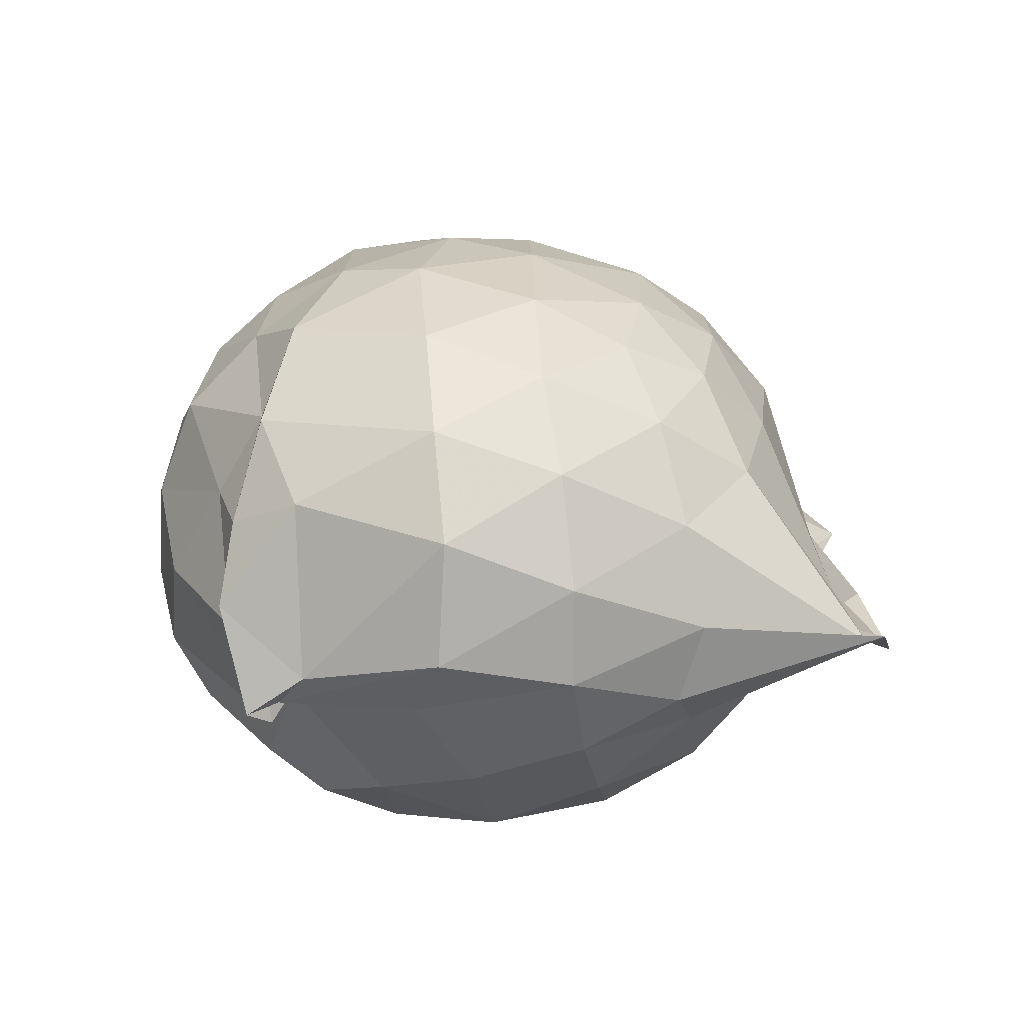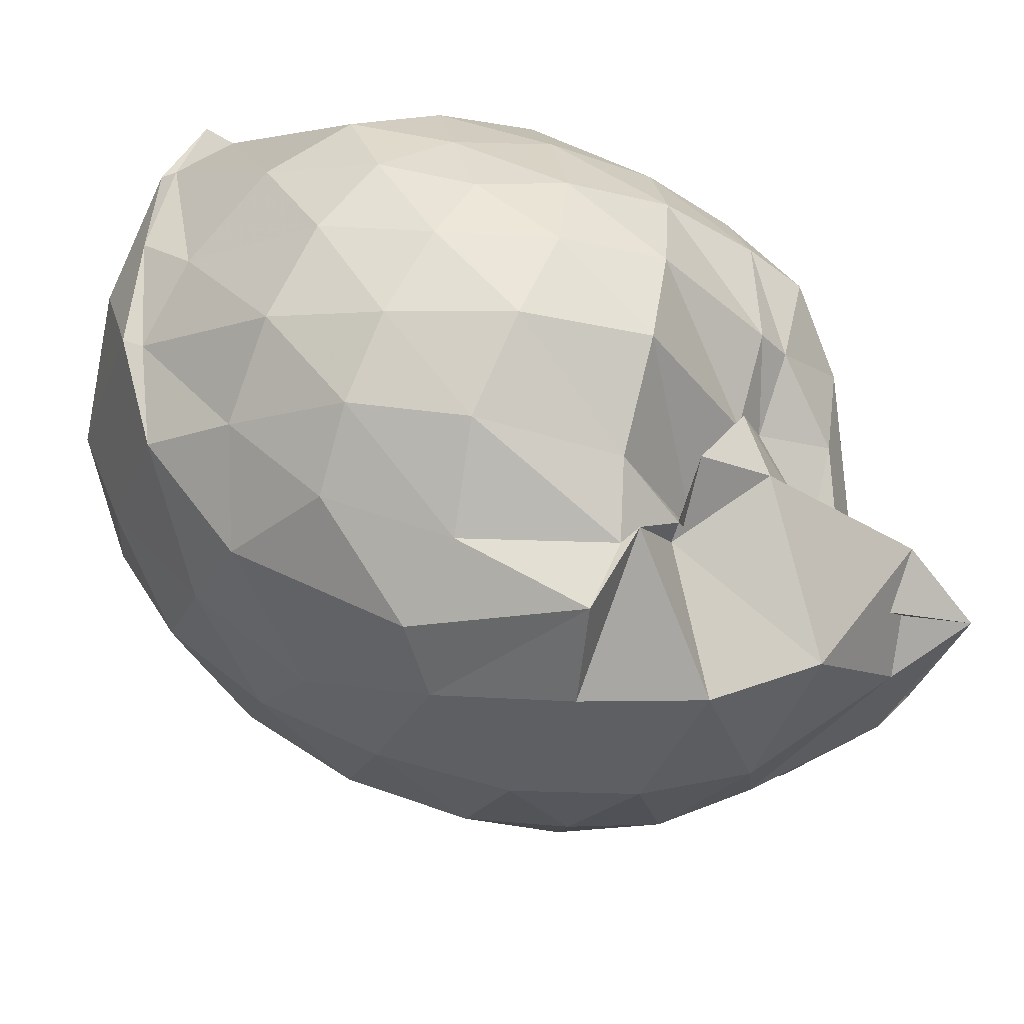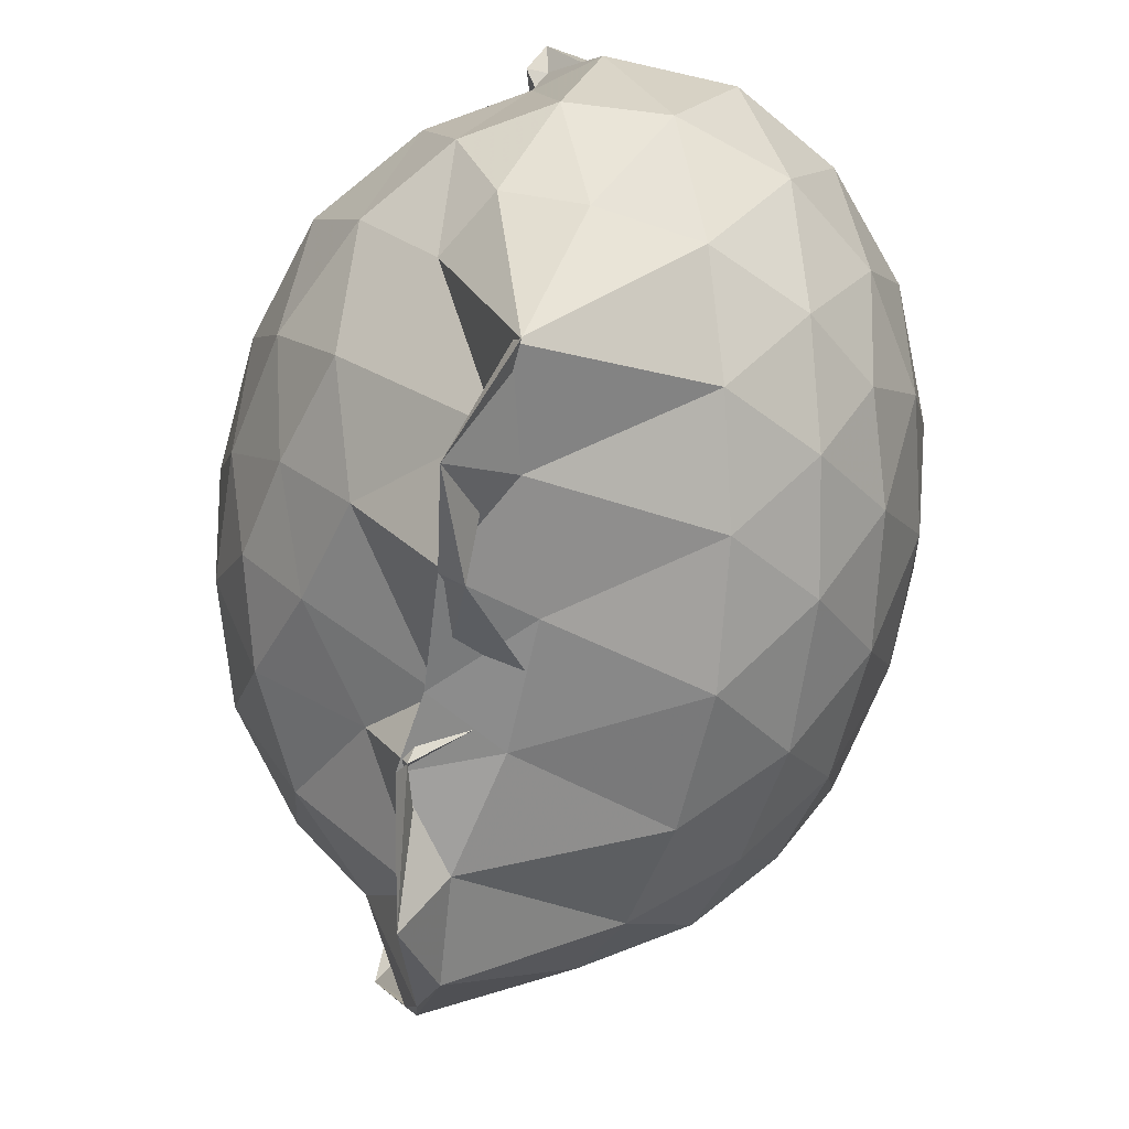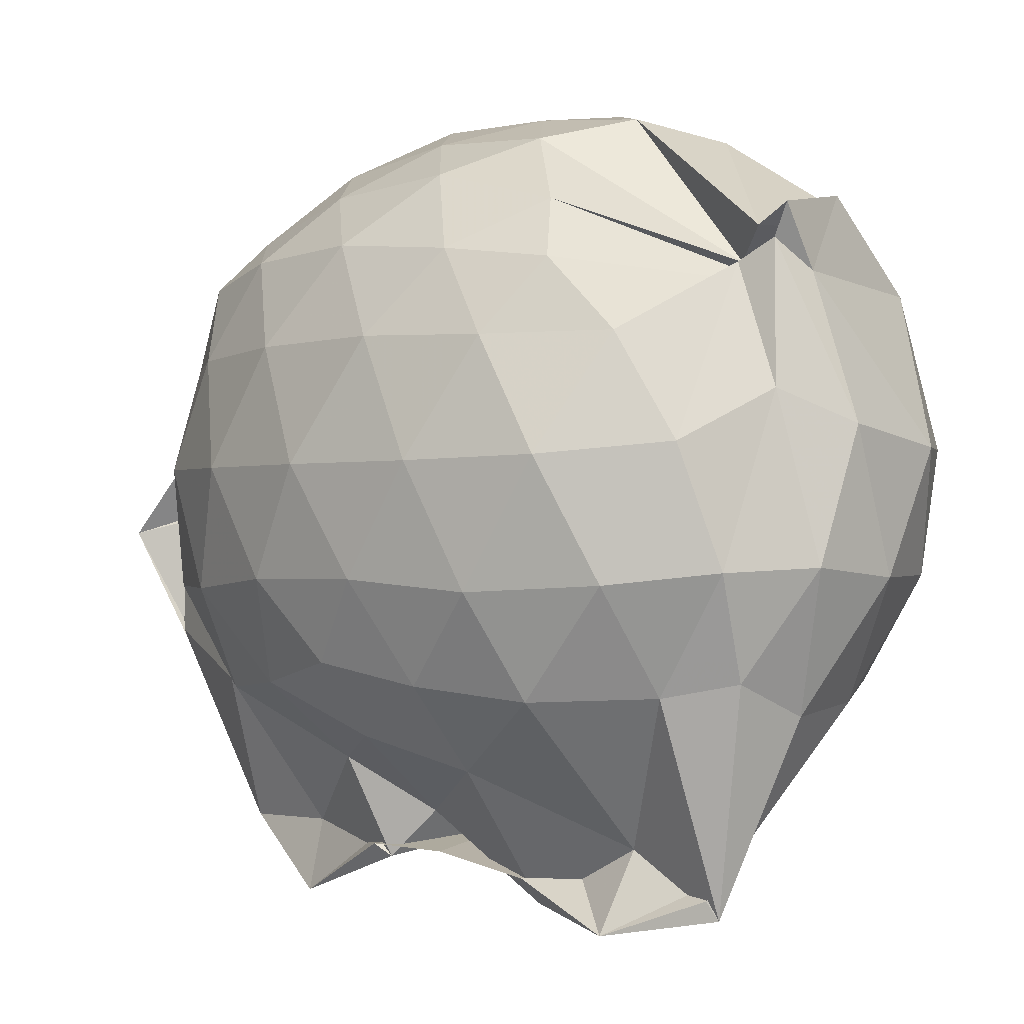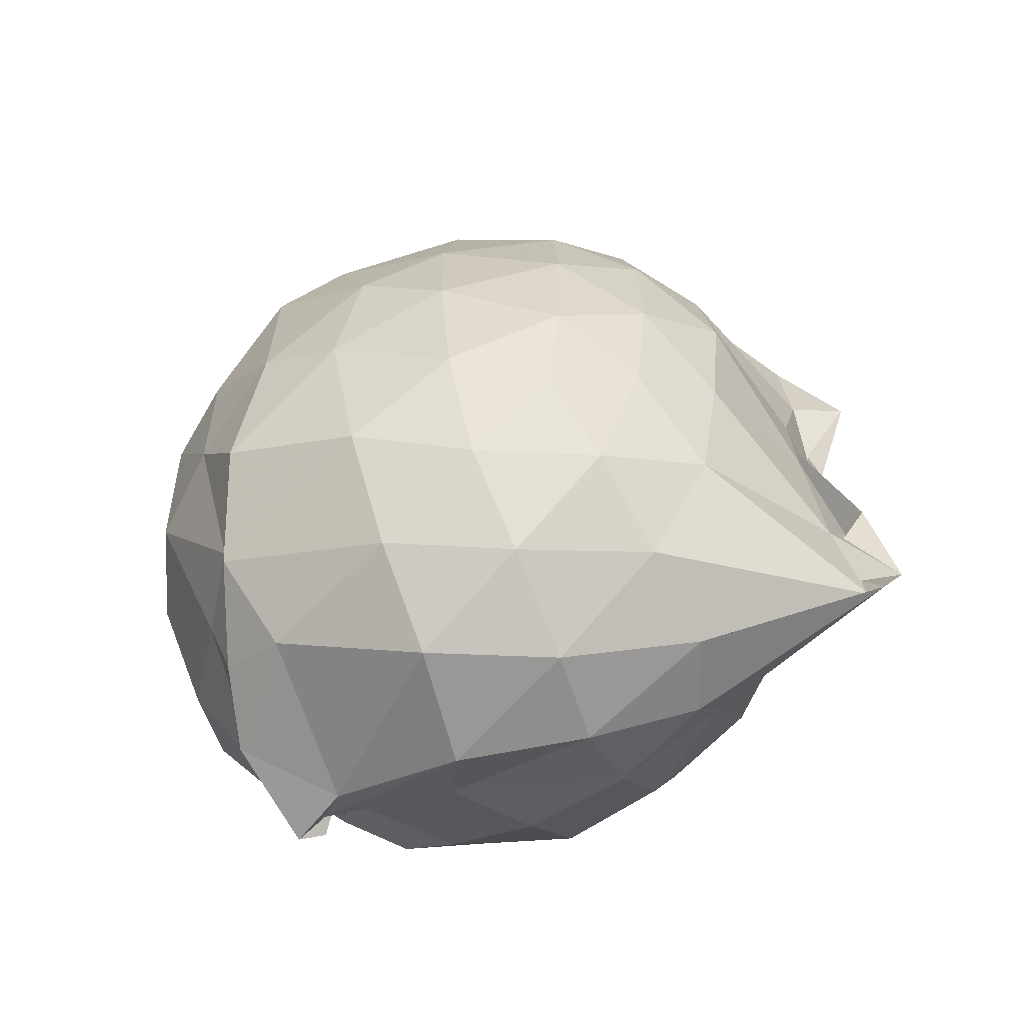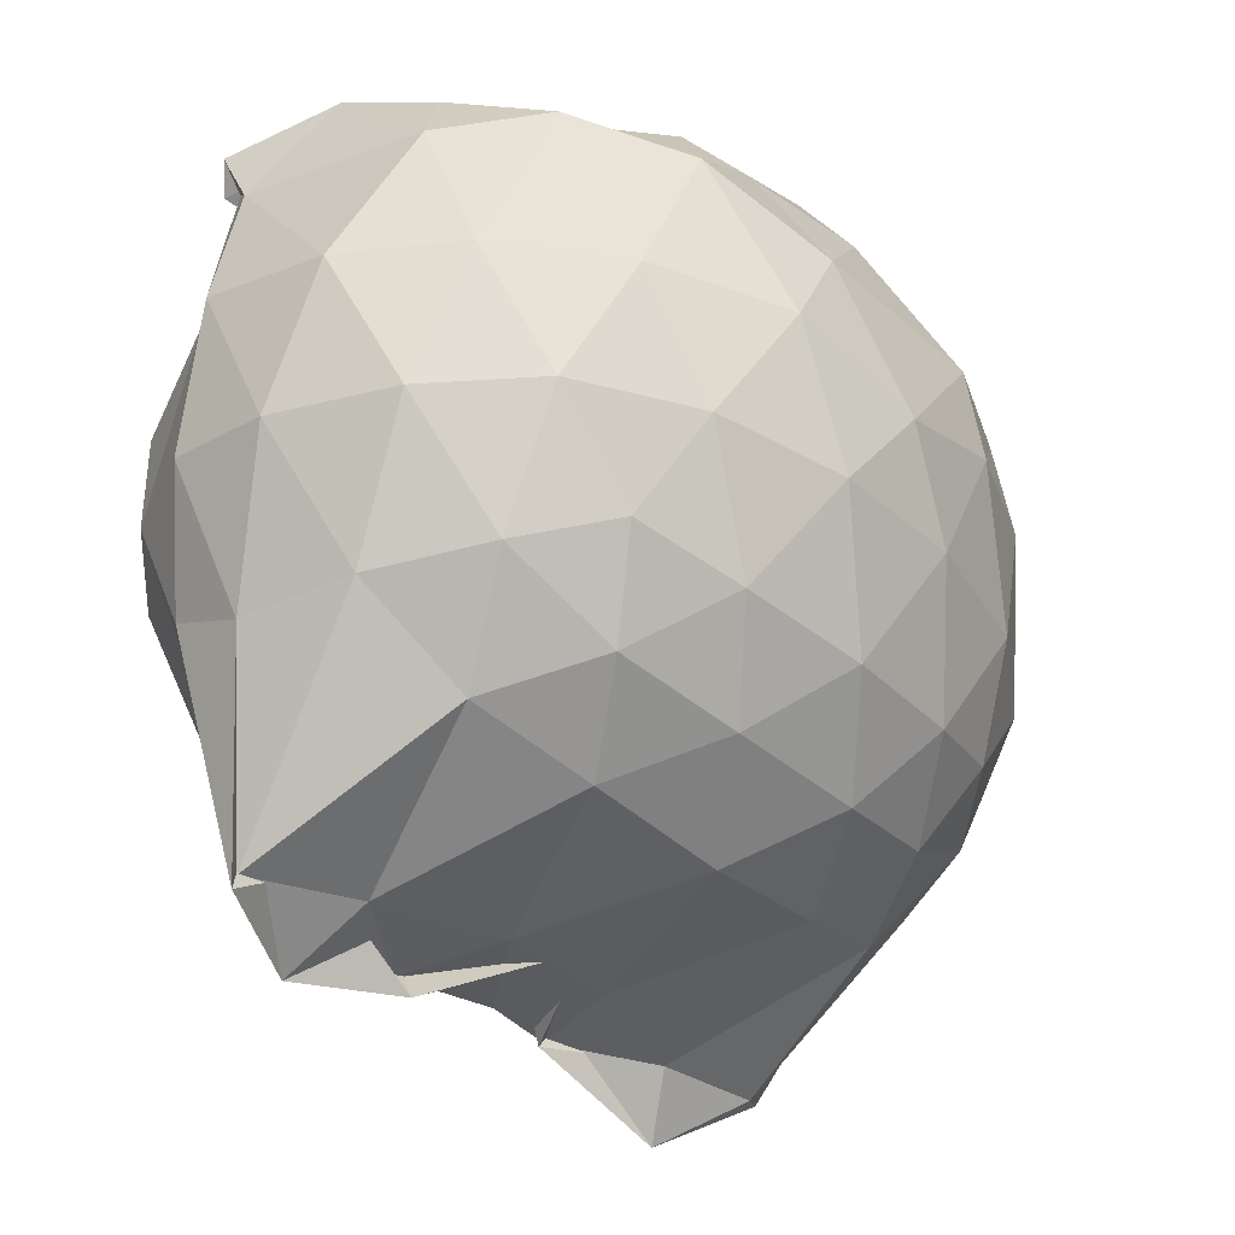
<metadata>
{"format":"obj","ext":"obj","renderer":"f3d","projection":"perspective","resolution":1024,"background":"white","views":[{"elev":-76.0,"azim":95.6,"up":"+Y"},{"elev":44.2,"azim":121.3,"up":"+Z"},{"elev":-66.7,"azim":-8.5,"up":"+Z"},{"elev":-0.7,"azim":-46.3,"up":"+Z"},{"elev":-65.4,"azim":113.4,"up":"+Y"},{"elev":-33.5,"azim":39.3,"up":"+Z"}]}
</metadata>
<code>
v -0.8255 -0.1385 0.8792
v -1.069 -0.07203 -0.7399
v -0.1831 -0.1099 0.532
v -0.2415 0.1696 0.5092
v -0.4147 0.4492 0.4938
v -0.5786 0.4934 0.4349
v -0.6841 0.483 0.5295
v -0.8596 0.4892 0.5081
v -0.9395 0.4923 0.3895
v -1.091 0.4688 0.4947
v -1.305 0.3944 0.5007
v -1.367 0.1788 0.5422
v -1.398 -0.1138 0.5556
v -1.378 -0.3972 0.5302
v -1.305 -0.6128 0.5038
v -0.8724 -0.8532 0.4609
v -0.7166 -0.8941 0.5831
v -0.9835 -0.9627 0.6117
v -0.7439 -0.9071 0.6493
v -0.5737 -0.8309 0.6063
v -0.3695 -0.691 0.5308
v -0.2365 -0.368 0.5622
v -0.1141 0.1271 0.3469
v -0.2712 0.4632 0.4413
v -0.4556 0.469 0.5135
v -0.5804 0.4783 0.3701
v -0.8002 0.5869 0.4322
v -0.9042 0.6491 0.2263
v -1.056 0.6059 0.3157
v -1.256 0.5183 0.3297
v -1.408 0.3086 0.3329
v -1.477 0.03784 0.3466
v -1.478 -0.2659 0.3537
v -1.414 -0.5294 0.3468
v -1.26 -0.7488 0.3525
v -0.9973 -0.849 0.4986
v -0.9734 -0.9232 0.5442
v -0.9102 -0.9705 0.4781
v -0.5278 -0.9115 0.4543
v -0.3673 -0.7417 0.5266
v -0.1957 -0.5565 0.4478
v -0.1107 -0.2912 0.3432
v -0.1144 0.185 0.1769
v -0.2289 0.4616 0.2086
v -0.3991 0.6753 0.1739
v -0.6308 0.8158 0.1459
v -1.046 0.8285 0.1345
v -0.8409 0.7679 0.1046
v -1.056 0.6709 0.1345
v -1.389 0.4499 0.09662
v -1.498 0.1884 0.09485
v -1.536 -0.107 0.09578
v -1.499 -0.4025 0.09801
v -1.406 -0.6659 0.1067
v -1.215 -0.8708 0.1324
v -1.01 -0.9547 0.2413
v -0.8828 -1.061 0.171
v -0.6139 -1.049 0.1307
v -0.3955 -0.9151 0.1339
v -0.2198 -0.6937 0.1405
v -0.1083 -0.3999 0.1547
v -0.0794 -0.1046 0.08549
v -0.1876 0.3298 -0.11
v -0.3266 0.5647 -0.1168
v -0.5148 0.73 -0.1393
v -0.895 0.8772 -0.1071
v -1.073 0.979 -0.04158
v -0.9983 0.881 -0.01065
v -1.281 0.5484 -0.1629
v -1.436 0.2983 -0.1647
v -1.504 0.03445 -0.1413
v -1.501 -0.2432 -0.1397
v -1.437 -0.508 -0.1634
v -1.309 -0.7556 -0.1493
v -1.147 -0.9312 -0.1248
v -0.9633 -1.029 -0.1148
v -0.7476 -1.04 -0.1357
v -0.5096 -0.9512 -0.1333
v -0.321 -0.7883 -0.1107
v -0.1853 -0.5502 -0.109
v -0.12 -0.26 -0.1116
v -0.1221 0.03728 -0.1055
v -0.3064 0.4051 -0.3069
v -0.4582 0.5495 -0.3662
v -0.6748 0.6637 -0.4001
v -0.9833 0.8311 -0.3878
v -1.007 0.8834 -0.2765
v -1.12 0.5695 -0.382
v -1.287 0.3556 -0.3877
v -1.395 0.1153 -0.3643
v -1.447 -0.1049 -0.3138
v -1.395 -0.3254 -0.3575
v -1.315 -0.5616 -0.3838
v -1.151 -0.7737 -0.3747
v -1.061 -0.9066 -0.345
v -0.8922 -0.9247 -0.4158
v -0.6688 -0.8791 -0.397
v -0.4553 -0.7641 -0.3622
v -0.3034 -0.6215 -0.3065
v -0.2418 -0.3962 -0.3562
v -0.2152 -0.108 -0.3732
v -0.2437 0.1824 -0.3559
v -0.2989 -0.119 0.6907
v -0.3848 0.1233 0.7015
v -0.5356 0.384 0.5998
v -0.6864 0.4755 0.2999
v -0.8668 0.4766 0.463
v -1.042 0.4337 0.5686
v -1.245 0.298 0.6014
v -1.27 0.03155 0.6782
v -1.257 -0.2626 0.7038
v -1.215 -0.5391 0.6339
v -0.9535 -0.8264 0.5025
v -1.02 -0.9199 0.5645
v -0.7919 -0.9042 0.6341
v -0.5358 -0.6801 0.65
v -0.386 -0.3663 0.7411
v -0.4629 -0.1306 0.8021
v -0.5808 0.1128 0.8235
v -0.7217 0.3402 0.7587
v -0.9126 0.2632 0.7904
v -1.118 0.1552 0.7517
v -1.127 -0.1351 0.7924
v -1.105 -0.4069 0.7816
v -0.9208 -0.5142 0.8308
v -0.7287 -0.6018 0.792
v -0.5858 -0.3706 0.8374
v -0.6586 -0.1342 0.8706
v -0.7781 0.08849 0.8645
v -0.9578 0.002174 0.8522
v -0.9574 -0.2782 0.8502
v -0.7897 -0.3557 0.869
v -0.4056 0.3243 -0.4834
v -0.6119 0.457 -0.5551
v -0.9592 0.5405 -0.7336
v -0.9967 0.6077 -0.7109
v -1.014 0.3679 -0.7046
v -1.166 0.1169 -0.5375
v -1.318 -0.1012 -0.4726
v -1.249 -0.3357 -0.5387
v -1.008 -0.5812 -0.6999
v -0.9935 -0.7956 -0.829
v -1.008 -0.7735 -0.7886
v -0.61 -0.6661 -0.5562
v -0.4033 -0.5359 -0.4841
v -0.3604 -0.2679 -0.5303
v -0.3598 0.05353 -0.5313
v -0.5579 0.2014 -0.6252
v -0.9707 0.295 -0.7484
v -1.057 0.3641 -0.8631
v -1.081 0.06689 -0.76
v -1.041 -0.03151 -0.6548
v -1.026 -0.3312 -0.8331
v -1.1 -0.5679 -0.8701
v -0.9554 -0.5193 -0.7496
v -0.5567 -0.4086 -0.6224
v -0.5343 -0.1058 -0.6608
v -0.9022 0.03694 -0.7239
v -1.1 0.1027 -0.7334
v -0.8548 -0.07932 -0.7
v -1.076 -0.3242 -0.7758
v -0.8826 -0.2432 -0.7333
f 3 23 4
f 4 23 24
f 4 24 5
f 5 24 25
f 5 25 6
f 6 25 26
f 6 26 7
f 7 26 27
f 7 27 8
f 8 27 28
f 8 28 9
f 9 28 29
f 9 29 10
f 10 29 30
f 10 30 11
f 11 30 31
f 11 31 12
f 12 31 32
f 12 32 13
f 13 32 33
f 13 33 14
f 14 33 34
f 14 34 15
f 15 34 35
f 15 35 16
f 16 35 36
f 16 36 17
f 17 36 37
f 17 37 18
f 18 37 38
f 18 38 19
f 19 38 39
f 19 39 20
f 20 39 40
f 20 40 21
f 21 40 41
f 21 41 22
f 22 41 42
f 22 42 3
f 3 42 23
f 23 43 24
f 24 43 44
f 24 44 25
f 25 44 45
f 25 45 26
f 26 45 46
f 26 46 27
f 27 46 47
f 27 47 28
f 28 47 48
f 28 48 29
f 29 48 49
f 29 49 30
f 30 49 50
f 30 50 31
f 31 50 51
f 31 51 32
f 32 51 52
f 32 52 33
f 33 52 53
f 33 53 34
f 34 53 54
f 34 54 35
f 35 54 55
f 35 55 36
f 36 55 56
f 36 56 37
f 37 56 57
f 37 57 38
f 38 57 58
f 38 58 39
f 39 58 59
f 39 59 40
f 40 59 60
f 40 60 41
f 41 60 61
f 41 61 42
f 42 61 62
f 42 62 23
f 23 62 43
f 43 63 44
f 44 63 64
f 44 64 45
f 45 64 65
f 45 65 46
f 46 65 66
f 46 66 47
f 47 66 67
f 47 67 48
f 48 67 68
f 48 68 49
f 49 68 69
f 49 69 50
f 50 69 70
f 50 70 51
f 51 70 71
f 51 71 52
f 52 71 72
f 52 72 53
f 53 72 73
f 53 73 54
f 54 73 74
f 54 74 55
f 55 74 75
f 55 75 56
f 56 75 76
f 56 76 57
f 57 76 77
f 57 77 58
f 58 77 78
f 58 78 59
f 59 78 79
f 59 79 60
f 60 79 80
f 60 80 61
f 61 80 81
f 61 81 62
f 62 81 82
f 62 82 43
f 43 82 63
f 63 83 64
f 64 83 84
f 64 84 65
f 65 84 85
f 65 85 66
f 66 85 86
f 66 86 67
f 67 86 87
f 67 87 68
f 68 87 88
f 68 88 69
f 69 88 89
f 69 89 70
f 70 89 90
f 70 90 71
f 71 90 91
f 71 91 72
f 72 91 92
f 72 92 73
f 73 92 93
f 73 93 74
f 74 93 94
f 74 94 75
f 75 94 95
f 75 95 76
f 76 95 96
f 76 96 77
f 77 96 97
f 77 97 78
f 78 97 98
f 78 98 79
f 79 98 99
f 79 99 80
f 80 99 100
f 80 100 81
f 81 100 101
f 81 101 82
f 82 101 102
f 82 102 63
f 63 102 83
f 103 104 118
f 104 119 118
f 104 105 119
f 105 120 119
f 105 106 120
f 106 107 120
f 107 121 120
f 107 108 121
f 108 122 121
f 108 109 122
f 109 110 122
f 110 123 122
f 110 111 123
f 111 124 123
f 111 112 124
f 112 113 124
f 113 125 124
f 113 114 125
f 114 126 125
f 114 115 126
f 115 116 126
f 116 127 126
f 116 117 127
f 117 118 127
f 117 103 118
f 118 119 128
f 119 129 128
f 119 120 129
f 120 121 129
f 121 130 129
f 121 122 130
f 122 123 130
f 123 131 130
f 123 124 131
f 124 125 131
f 125 132 131
f 125 126 132
f 126 127 132
f 127 128 132
f 127 118 128
f 133 148 134
f 134 148 149
f 134 149 135
f 135 149 150
f 135 150 136
f 136 150 137
f 137 150 151
f 137 151 138
f 138 151 152
f 138 152 139
f 139 152 140
f 140 152 153
f 140 153 141
f 141 153 154
f 141 154 142
f 142 154 143
f 143 154 155
f 143 155 144
f 144 155 156
f 144 156 145
f 145 156 146
f 146 156 157
f 146 157 147
f 147 157 148
f 147 148 133
f 148 158 149
f 149 158 159
f 149 159 150
f 150 159 151
f 151 159 160
f 151 160 152
f 152 160 153
f 153 160 161
f 153 161 154
f 154 161 155
f 155 161 162
f 155 162 156
f 156 162 157
f 157 162 158
f 157 158 148
f 3 4 103
f 103 4 104
f 4 5 104
f 104 5 105
f 5 6 105
f 105 6 106
f 6 7 106
f 7 8 106
f 106 8 107
f 8 9 107
f 107 9 108
f 9 10 108
f 108 10 109
f 10 11 109
f 11 12 109
f 109 12 110
f 12 13 110
f 110 13 111
f 13 14 111
f 111 14 112
f 14 15 112
f 15 16 112
f 112 16 113
f 16 17 113
f 113 17 114
f 17 18 114
f 114 18 115
f 18 19 115
f 19 20 115
f 115 20 116
f 20 21 116
f 116 21 117
f 21 22 117
f 117 22 103
f 22 3 103
f 83 133 84
f 84 133 134
f 84 134 85
f 85 134 135
f 85 135 86
f 86 135 136
f 86 136 87
f 87 136 88
f 88 136 137
f 88 137 89
f 89 137 138
f 89 138 90
f 90 138 139
f 90 139 91
f 91 139 92
f 92 139 140
f 92 140 93
f 93 140 141
f 93 141 94
f 94 141 142
f 94 142 95
f 95 142 96
f 96 142 143
f 96 143 97
f 97 143 144
f 97 144 98
f 98 144 145
f 98 145 99
f 99 145 100
f 100 145 146
f 100 146 101
f 101 146 147
f 101 147 102
f 102 147 133
f 102 133 83
f 128 129 1
f 129 130 1
f 130 131 1
f 131 132 1
f 132 128 1
f 159 158 2
f 160 159 2
f 161 160 2
f 162 161 2
f 158 162 2

</code>
